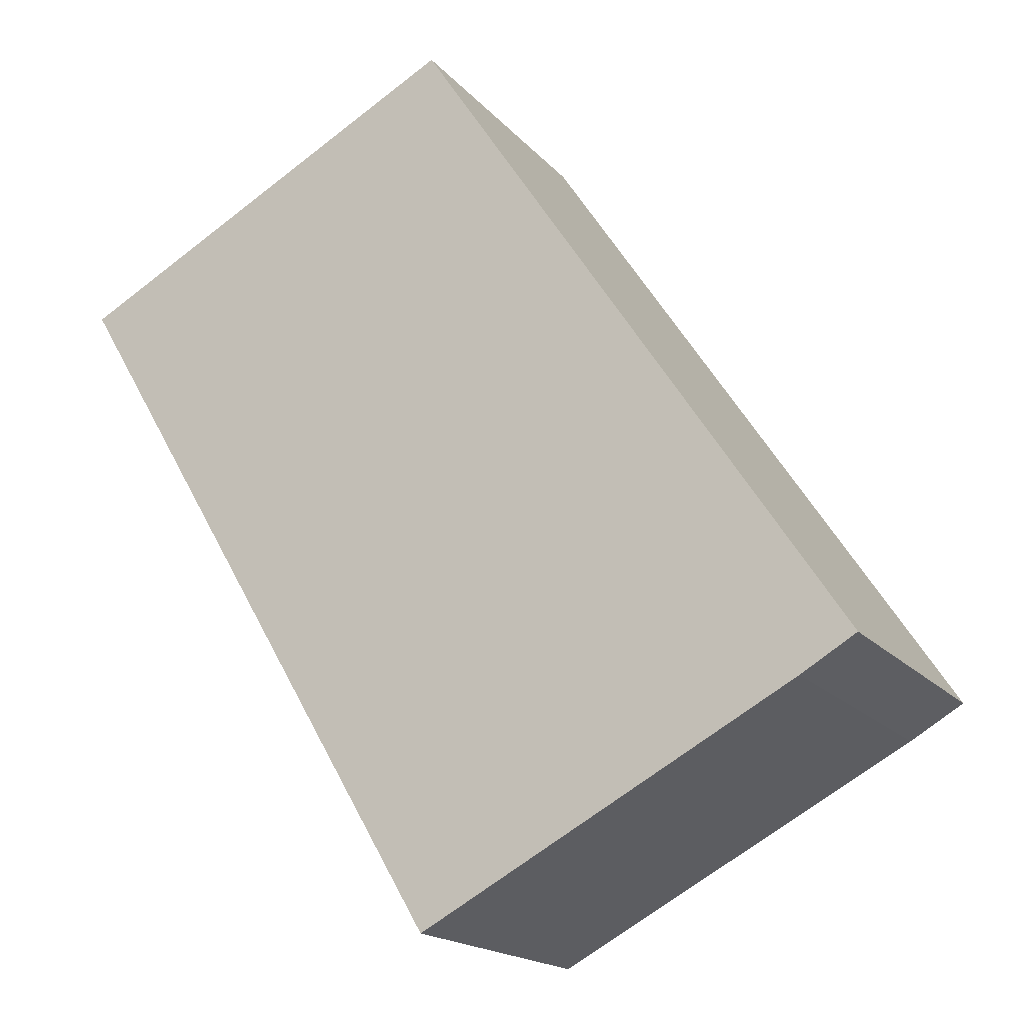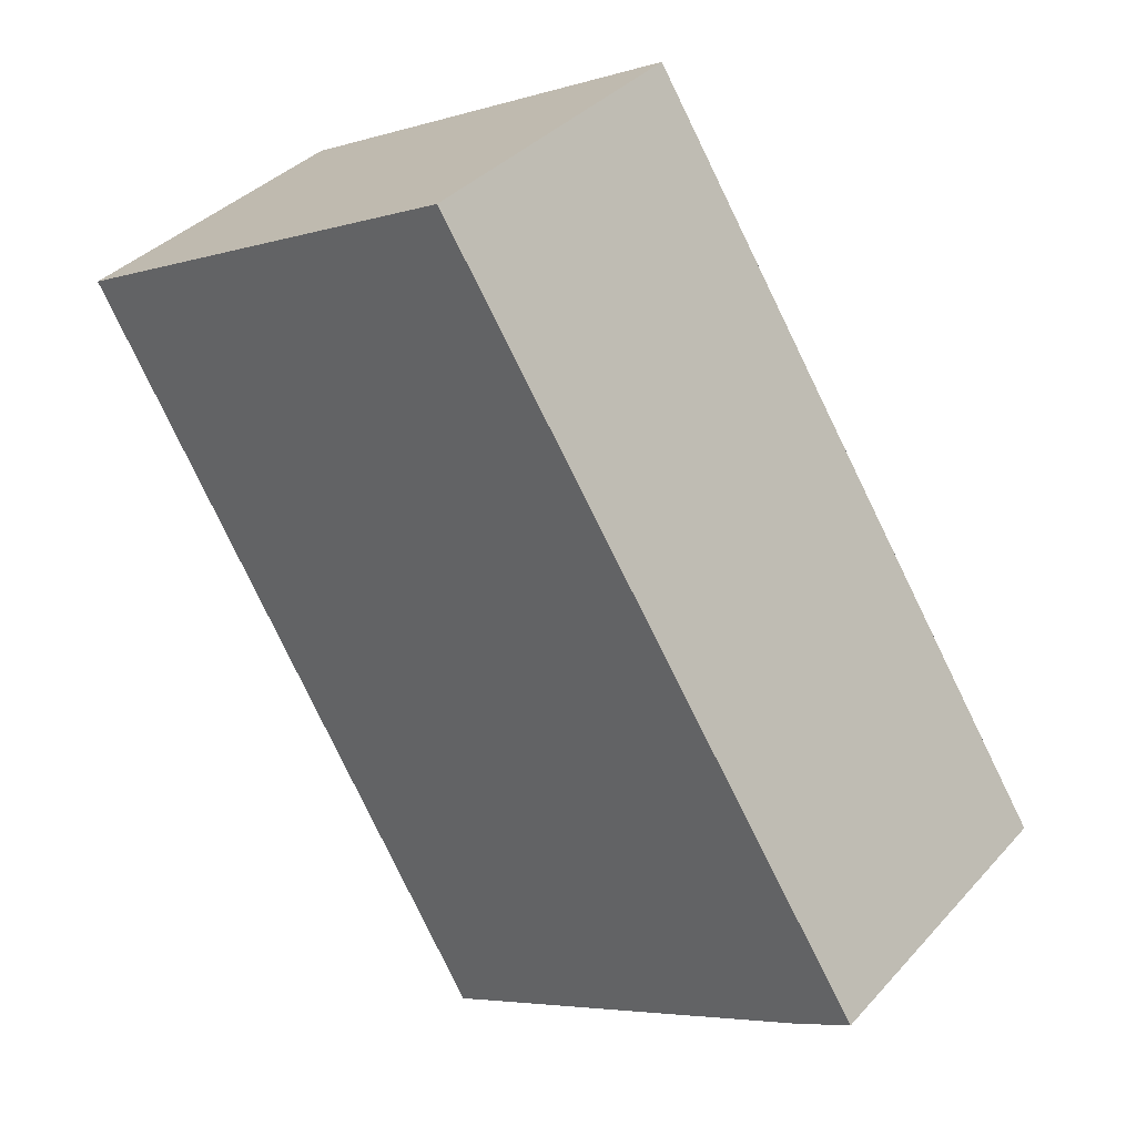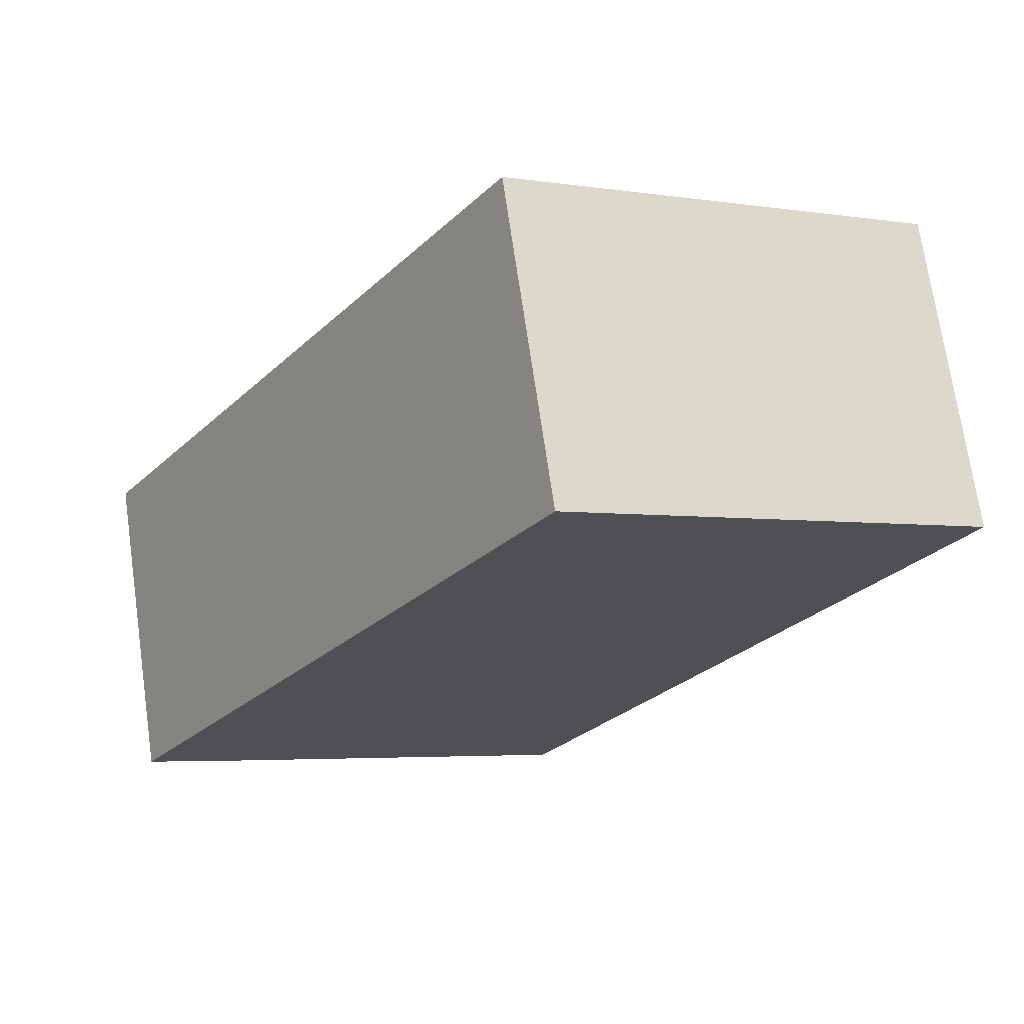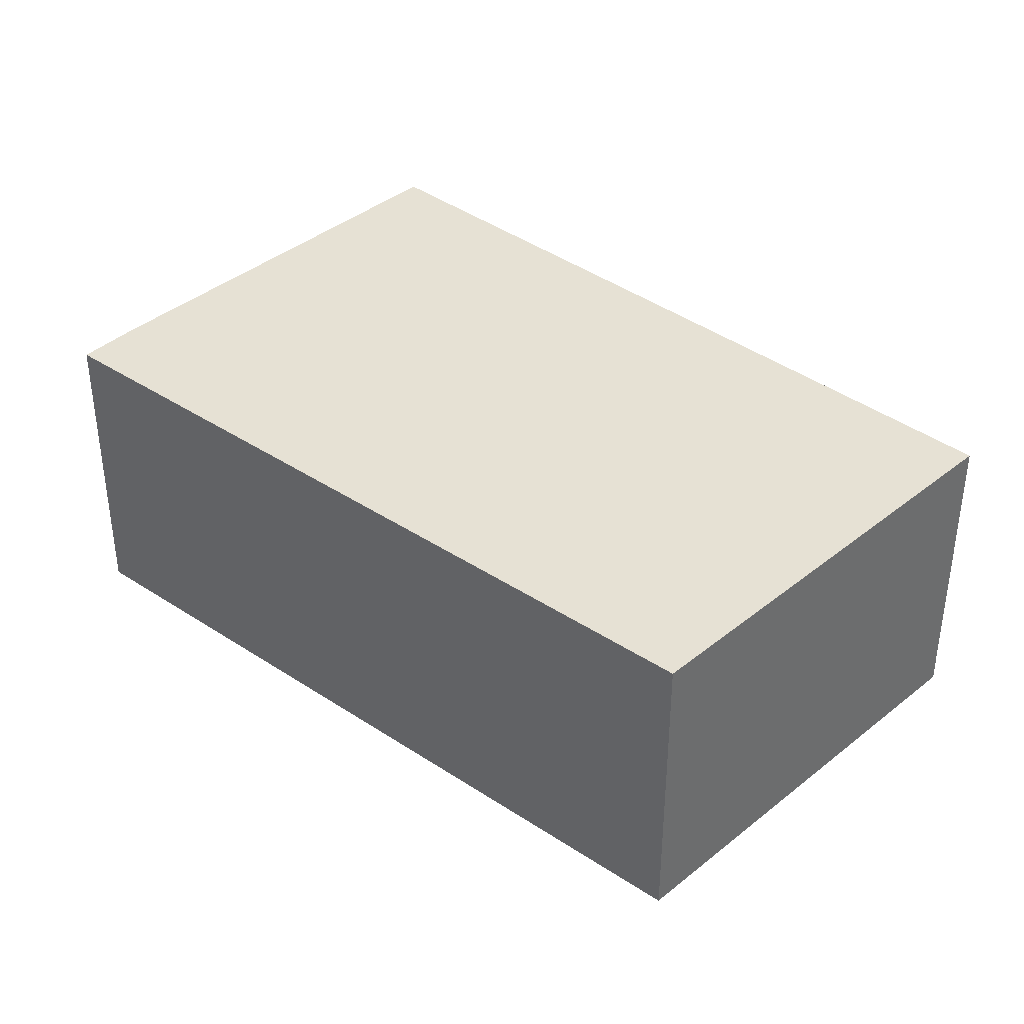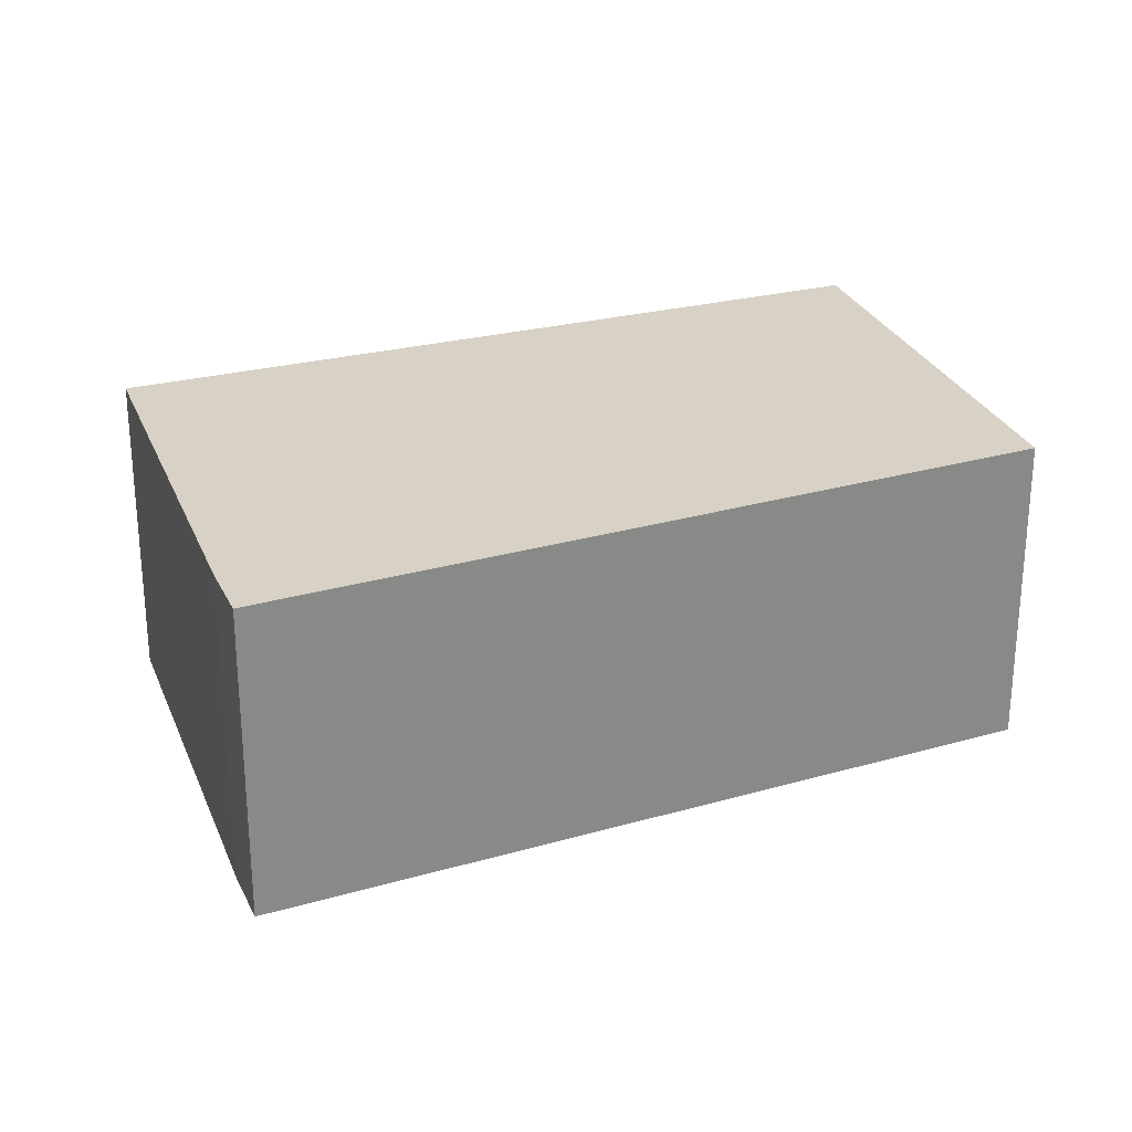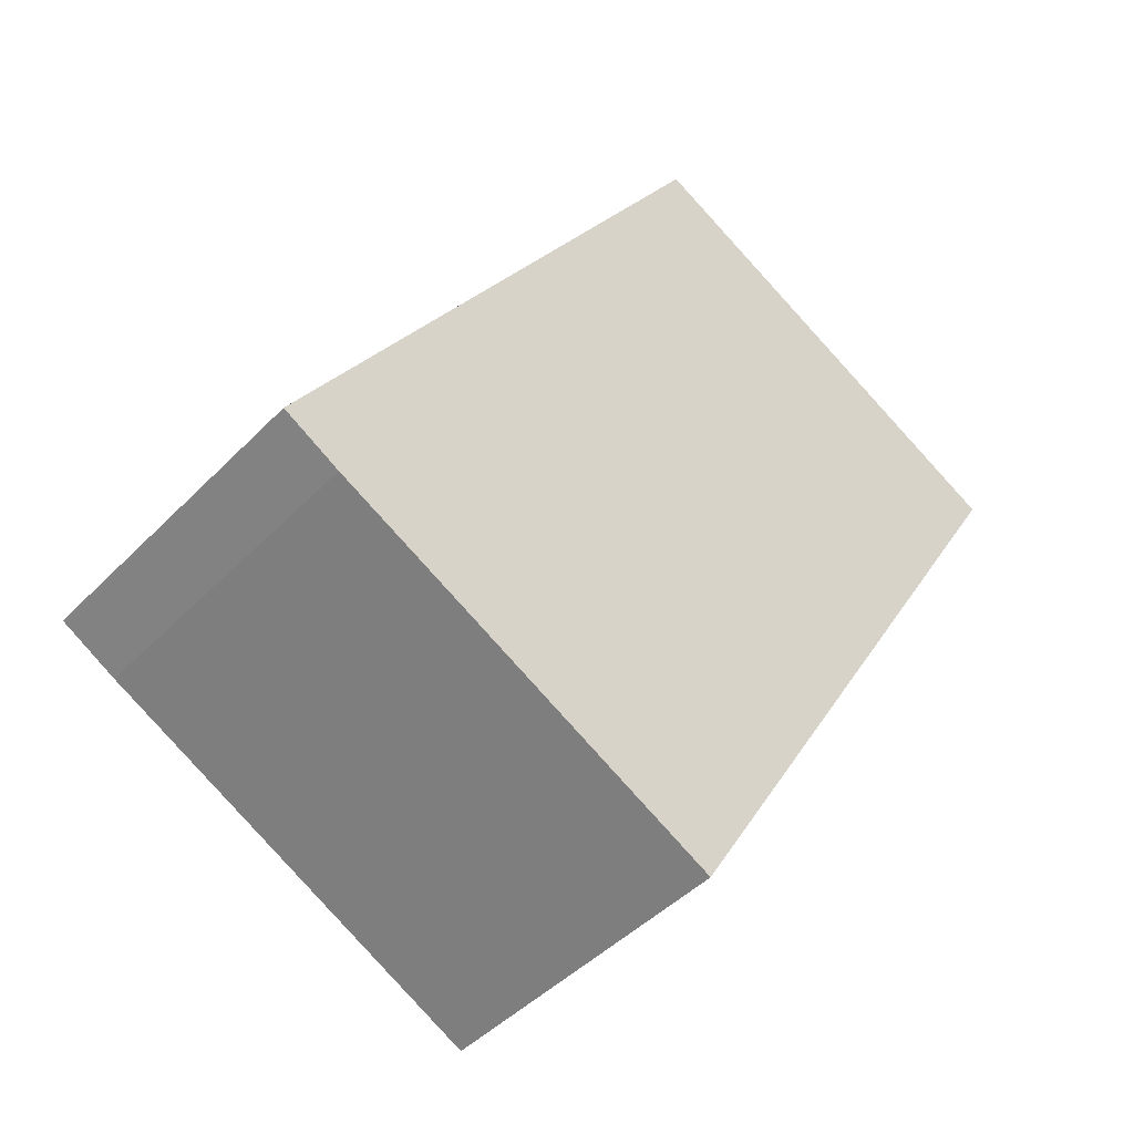
<metadata>
{"format":"obj","ext":"obj","renderer":"f3d","projection":"perspective","resolution":1024,"background":"white","views":[{"elev":-17.6,"azim":-152.9,"up":"+Z"},{"elev":37.0,"azim":-143.6,"up":"+Z"},{"elev":71.2,"azim":-8.2,"up":"+Z"},{"elev":39.2,"azim":-17.3,"up":"+Y"},{"elev":27.3,"azim":-80.9,"up":"+Y"},{"elev":-44.7,"azim":-40.4,"up":"+Z"}]}
</metadata>
<code>
v  4.85 3.488 -2.633
v  4.839 3.488 7.418
v  9.369 3.488 5.021
v  0.621 3.488 -0.366
v  0.025 3.488 -0.015
v  0.352 3.488 0.54
v  0 3.488 2.136e-16
v  0 0 0
v  4.839 -4.542e-16 7.418
v  0.352 -3.307e-17 0.54
v  9.369 -3.074e-16 5.021
v  4.85 1.612e-16 -2.633
v  0.025 9.185e-19 -0.015
v  0.621 2.241e-17 -0.366
g defaultobject
f 1 2 3
f 2 1 4
f 2 4 5
f 2 5 6
f 6 5 7
f 8 6 7
f 6 8 2
f 2 8 9
f 9 8 10
f 9 3 2
f 3 9 11
f 11 1 3
f 1 11 12
f 5 8 7
f 8 5 4
f 8 4 13
f 13 4 14
f 12 4 1
f 4 12 14
f 9 12 11
f 12 9 10
f 12 10 8
f 12 8 14
f 14 8 13

</code>
